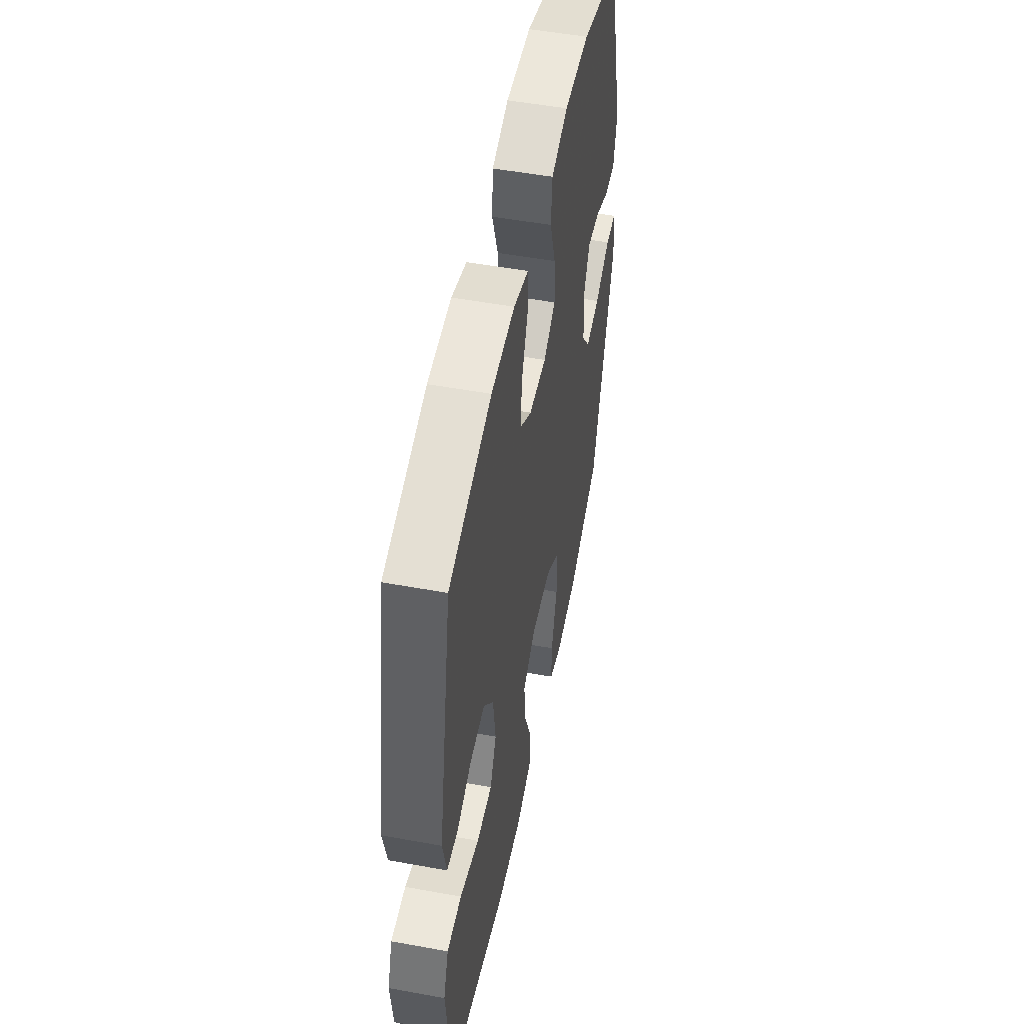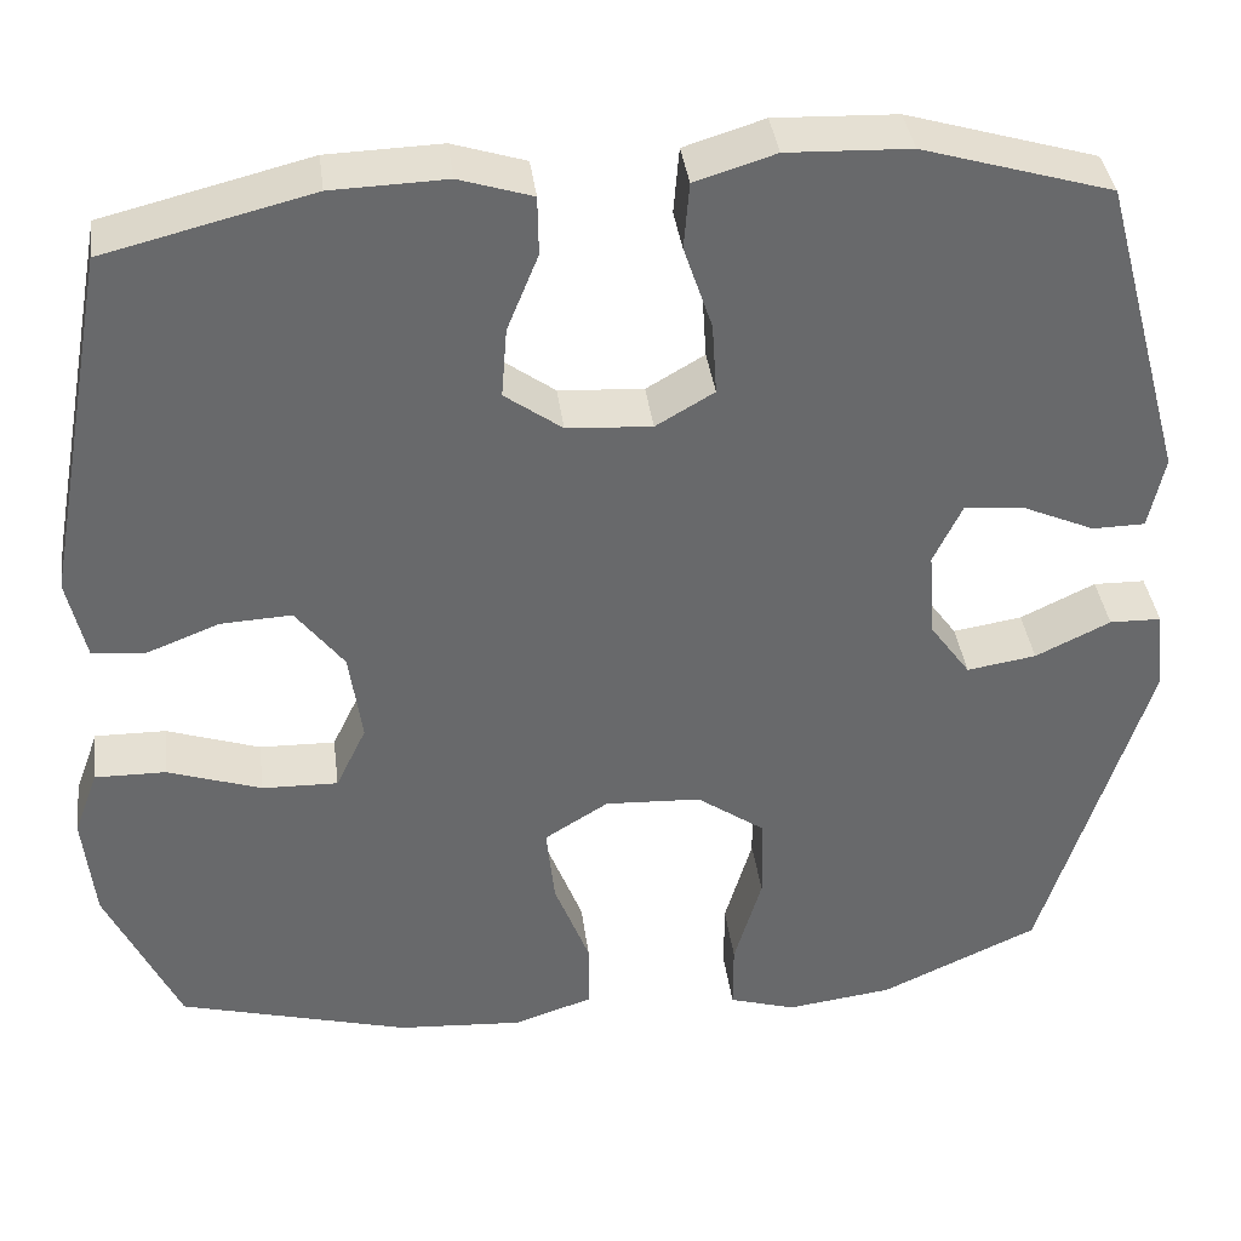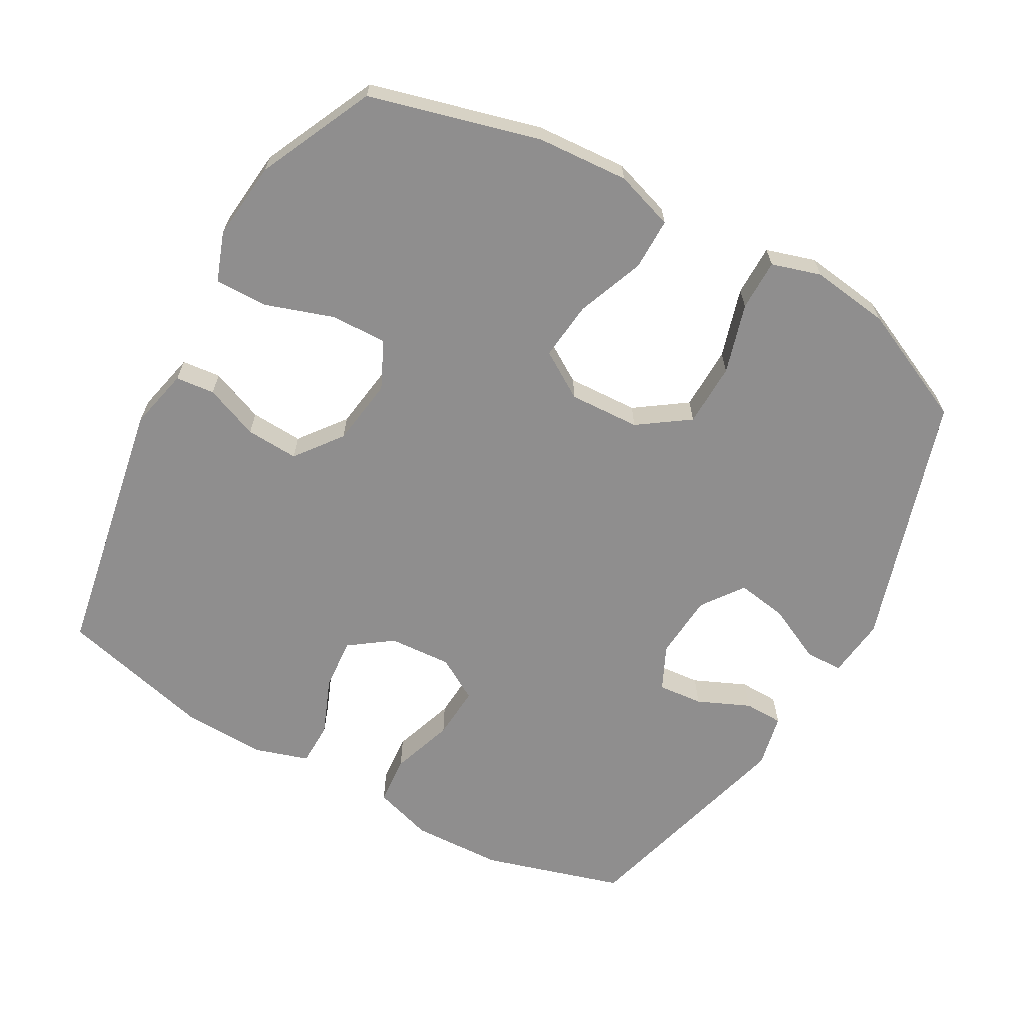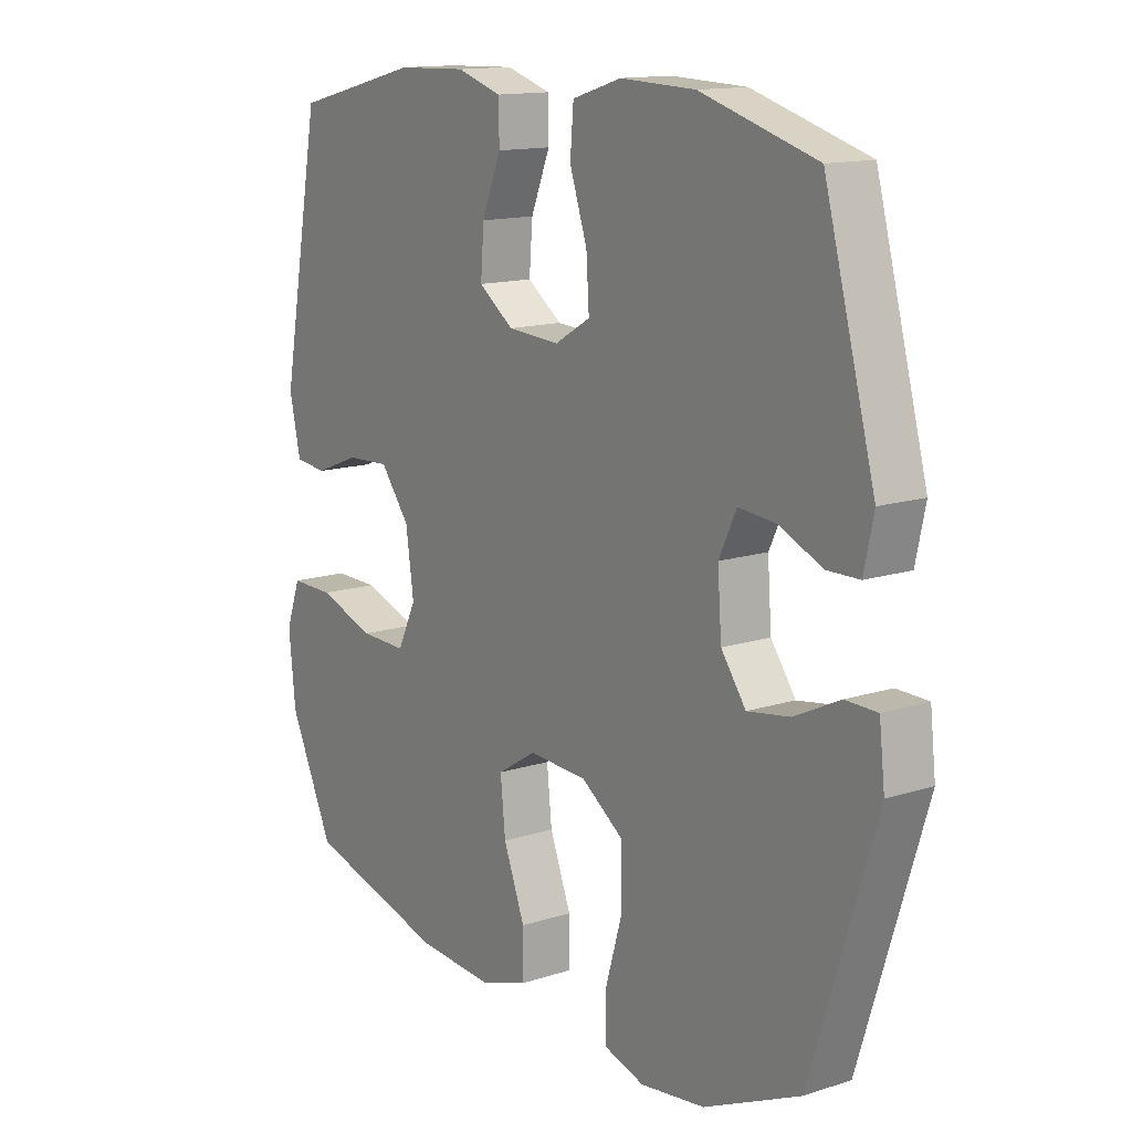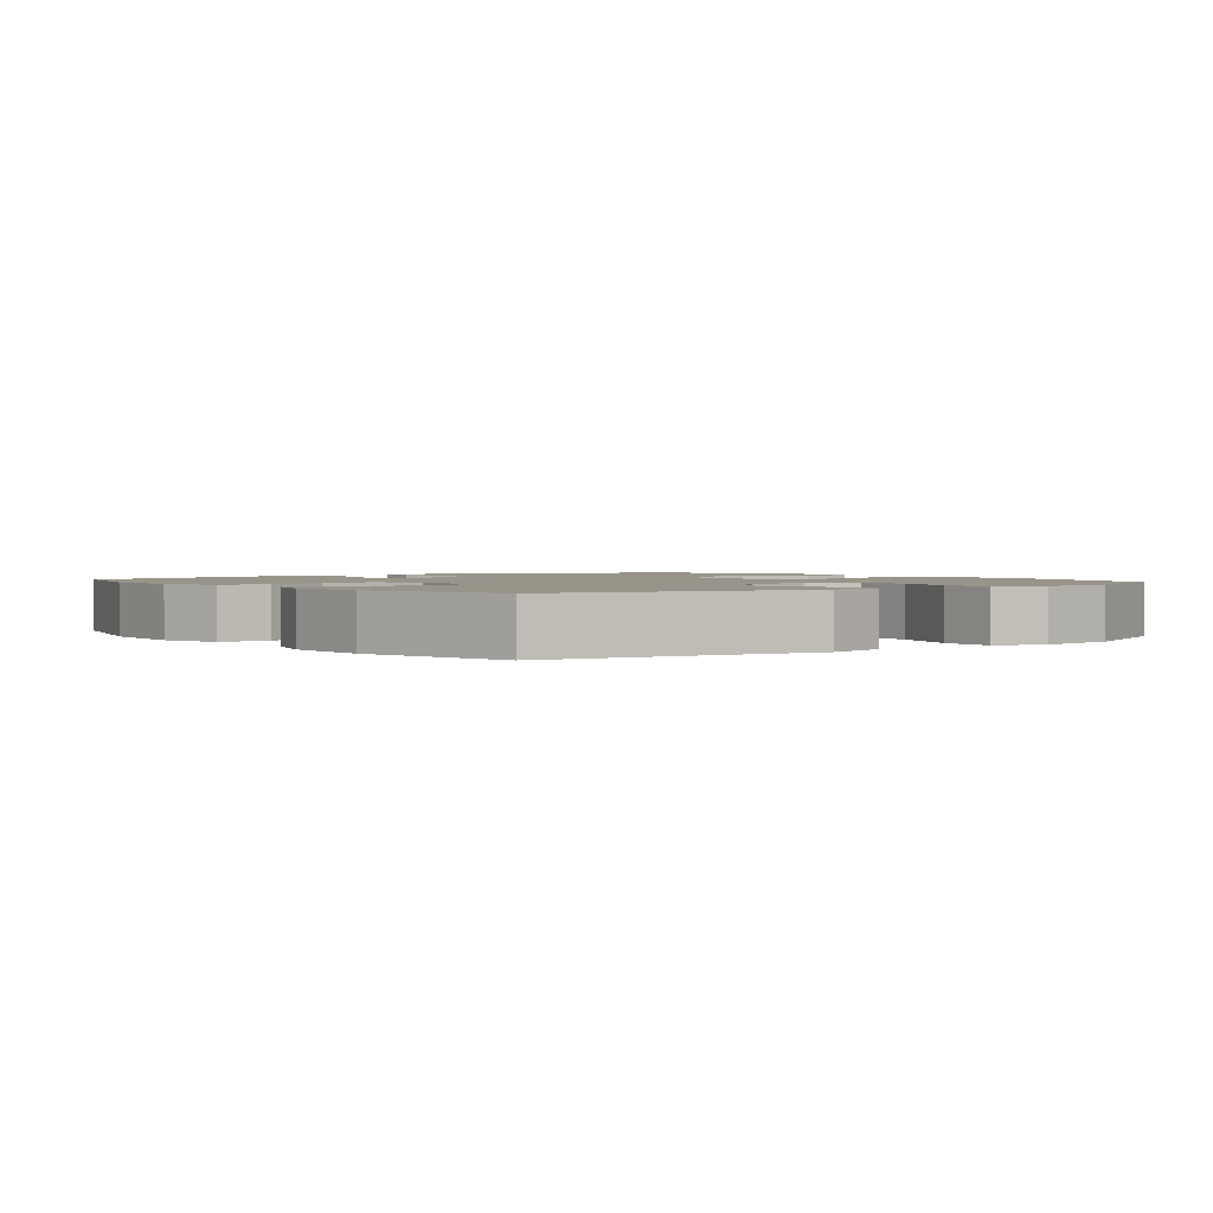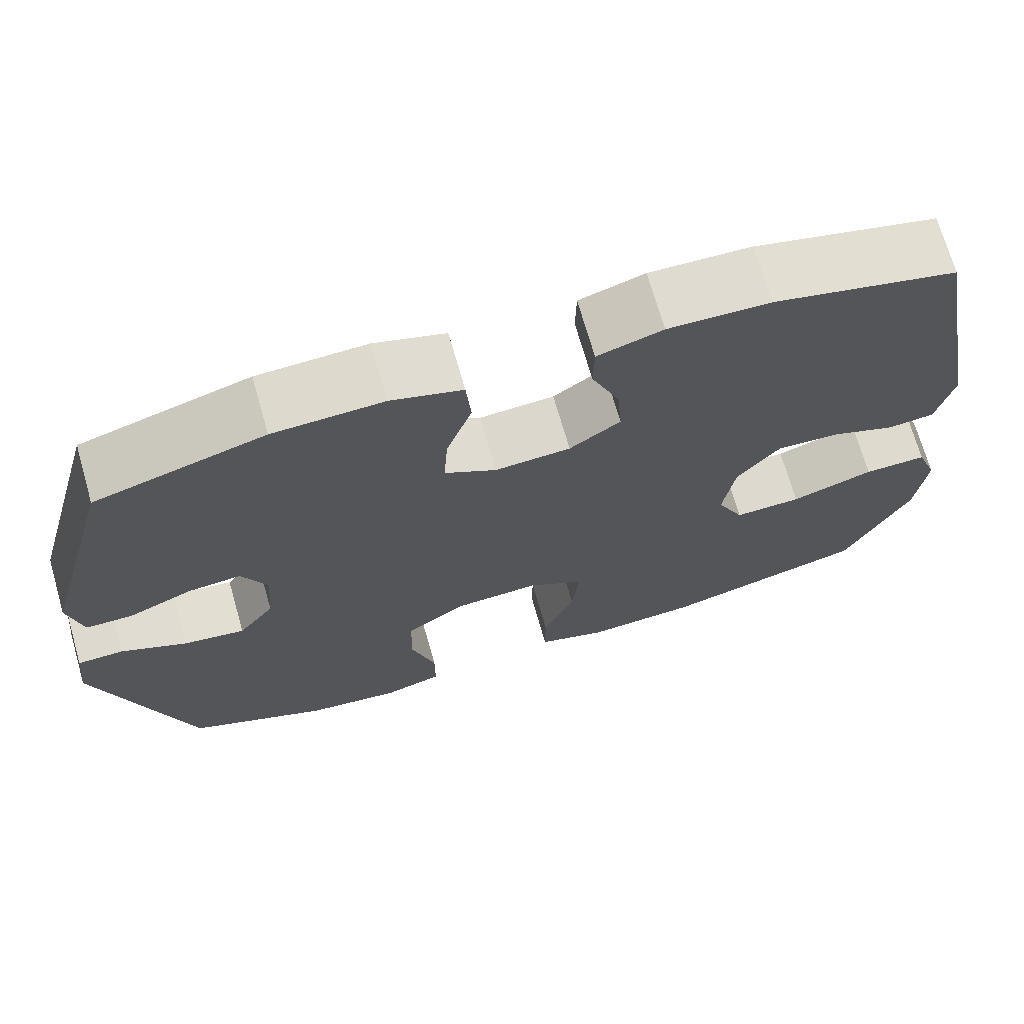
<metadata>
{"format":"obj","ext":"obj","renderer":"f3d","projection":"perspective","resolution":1024,"background":"white","views":[{"elev":51.8,"azim":101.2,"up":"+Z"},{"elev":37.8,"azim":172.7,"up":"+Z"},{"elev":-65.0,"azim":150.7,"up":"+Y"},{"elev":13.8,"azim":-125.6,"up":"+Z"},{"elev":1.7,"azim":52.4,"up":"+Y"},{"elev":70.8,"azim":-16.0,"up":"+Z"}]}
</metadata>
<code>
v -0.5 0.07 0.5
v -0.295 0.07 0.561
v -0.162 0.07 0.566
v -0.075 0.07 0.539
v -0.069 0.07 0.467
v -0.1 0.07 0.375
v -0.105 0.07 0.297
v -0.042 0.07 0.26
v 0.05 0.07 0.266
v 0.112 0.07 0.311
v 0.106 0.07 0.387
v 0.072 0.07 0.471
v 0.073 0.07 0.535
v 0.152 0.07 0.56
v 0.276 0.07 0.556
v 0.5 0.07 0.5
v 0.571 0.07 0.115
v 0.551 0.07 0.026
v 0.494 0.07 0.02
v 0.415 0.07 0.051
v 0.338 0.07 0.055
v 0.286 0.07 -0.013
v 0.272 0.07 -0.112
v 0.305 0.07 -0.181
v 0.387 0.07 -0.179
v 0.488 0.07 -0.145
v 0.565 0.07 -0.144
v 0.591 0.07 -0.216
v 0.579 0.07 -0.331
v 0.5 0.07 -0.5
v 0.251 0.07 -0.567
v 0.116 0.07 -0.576
v 0.03 0.07 -0.548
v 0.03 0.07 -0.472
v 0.068 0.07 -0.373
v 0.077 0.07 -0.287
v 0.008 0.07 -0.244
v -0.096 0.07 -0.249
v -0.17 0.07 -0.301
v -0.172 0.07 -0.394
v -0.142 0.07 -0.496
v -0.142 0.07 -0.571
v -0.214 0.07 -0.593
v -0.329 0.07 -0.578
v -0.5 0.07 -0.5
v -0.615 0.07 -0.131
v -0.605 0.07 -0.043
v -0.549 0.07 -0.042
v -0.468 0.07 -0.081
v -0.393 0.07 -0.093
v -0.349 0.07 -0.032
v -0.342 0.07 0.063
v -0.373 0.07 0.128
v -0.439 0.07 0.122
v -0.516 0.07 0.088
v -0.573 0.07 0.089
v -0.59 0.07 0.168
v -0.5 0 0.5
v -0.295 0 0.561
v -0.162 0 0.566
v -0.075 0 0.539
v -0.069 0 0.467
v -0.1 0 0.375
v -0.105 0 0.297
v -0.042 0 0.26
v 0.05 0 0.266
v 0.112 0 0.311
v 0.106 0 0.387
v 0.072 0 0.471
v 0.073 0 0.535
v 0.152 0 0.56
v 0.276 0 0.556
v 0.5 0 0.5
v 0.571 0 0.115
v 0.551 0 0.026
v 0.494 0 0.02
v 0.415 0 0.051
v 0.338 0 0.055
v 0.286 0 -0.013
v 0.272 0 -0.112
v 0.305 0 -0.181
v 0.387 0 -0.179
v 0.488 0 -0.145
v 0.565 0 -0.144
v 0.591 0 -0.216
v 0.579 0 -0.331
v 0.5 0 -0.5
v 0.251 0 -0.567
v 0.116 0 -0.576
v 0.03 0 -0.548
v 0.03 0 -0.472
v 0.068 0 -0.373
v 0.077 0 -0.287
v 0.008 0 -0.244
v -0.096 0 -0.249
v -0.17 0 -0.301
v -0.172 0 -0.394
v -0.142 0 -0.496
v -0.142 0 -0.571
v -0.214 0 -0.593
v -0.329 0 -0.578
v -0.5 0 -0.5
v -0.615 0 -0.131
v -0.605 0 -0.043
v -0.549 0 -0.042
v -0.468 0 -0.081
v -0.393 0 -0.093
v -0.349 0 -0.032
v -0.342 0 0.063
v -0.373 0 0.128
v -0.439 0 0.122
v -0.516 0 0.088
v -0.573 0 0.089
v -0.59 0 0.168
f 54 55 56 57
f 53 54 57 1
f 52 53 1 2
f 51 52 2 3
f 46 47 48 49
f 46 49 50
f 45 46 50
f 44 45 50 51
f 40 41 42 43
f 39 40 43 44
f 32 33 34 35
f 32 35 36
f 31 32 36
f 30 31 36
f 29 30 36 37
f 25 26 27 28
f 24 25 28 29
f 17 18 19 20
f 17 20 21
f 16 17 21
f 15 16 21 22
f 11 12 13 14
f 10 11 14 15
f 3 4 5 6
f 3 6 7
f 39 44 51 3
f 24 29 37
f 23 24 37 38
f 10 15 22 23
f 9 10 23 38
f 8 9 38 39
f 39 3 7
f 7 8 39
f 114 113 112 111
f 58 114 111 110
f 59 58 110 109
f 60 59 109 108
f 106 105 104 103
f 107 106 103
f 107 103 102
f 108 107 102 101
f 100 99 98 97
f 101 100 97 96
f 92 91 90 89
f 93 92 89
f 93 89 88
f 93 88 87
f 94 93 87 86
f 85 84 83 82
f 86 85 82 81
f 77 76 75 74
f 78 77 74
f 78 74 73
f 79 78 73 72
f 71 70 69 68
f 72 71 68 67
f 63 62 61 60
f 64 63 60
f 60 108 101 96
f 94 86 81
f 95 94 81 80
f 80 79 72 67
f 95 80 67 66
f 96 95 66 65
f 64 60 96
f 96 65 64
f 1 58 59 2
f 2 59 60 3
f 3 60 61 4
f 4 61 62 5
f 5 62 63 6
f 6 63 64 7
f 7 64 65 8
f 8 65 66 9
f 9 66 67 10
f 10 67 68 11
f 11 68 69 12
f 12 69 70 13
f 13 70 71 14
f 14 71 72 15
f 15 72 73 16
f 16 73 74 17
f 17 74 75 18
f 18 75 76 19
f 19 76 77 20
f 20 77 78 21
f 21 78 79 22
f 22 79 80 23
f 23 80 81 24
f 24 81 82 25
f 25 82 83 26
f 26 83 84 27
f 27 84 85 28
f 28 85 86 29
f 29 86 87 30
f 30 87 88 31
f 31 88 89 32
f 32 89 90 33
f 33 90 91 34
f 34 91 92 35
f 35 92 93 36
f 36 93 94 37
f 37 94 95 38
f 38 95 96 39
f 39 96 97 40
f 40 97 98 41
f 41 98 99 42
f 42 99 100 43
f 43 100 101 44
f 44 101 102 45
f 45 102 103 46
f 46 103 104 47
f 47 104 105 48
f 48 105 106 49
f 49 106 107 50
f 50 107 108 51
f 51 108 109 52
f 52 109 110 53
f 53 110 111 54
f 54 111 112 55
f 55 112 113 56
f 56 113 114 57
f 57 114 58 1

</code>
